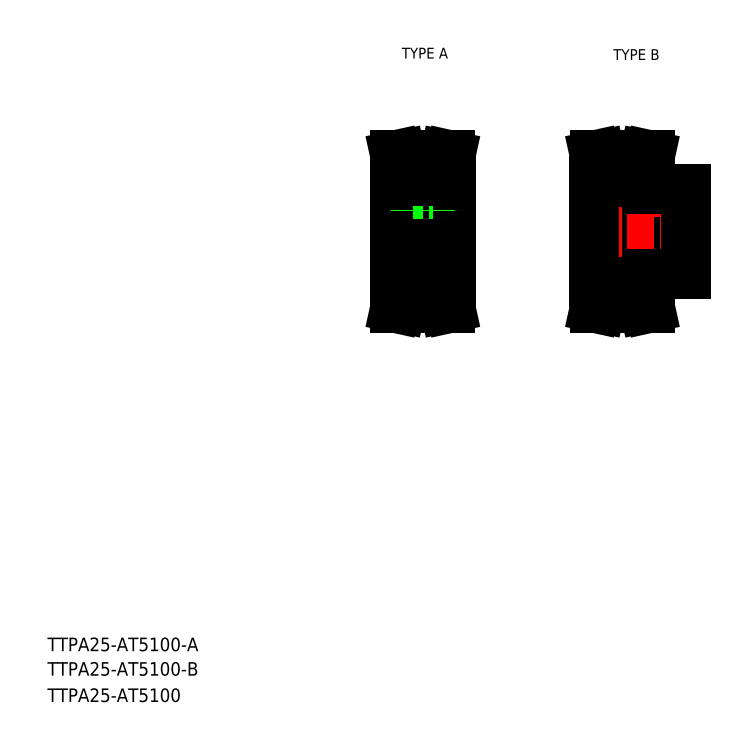
<metadata>
{"format":"dxf","ext":"dxf","renderer":"ezdxf+matplotlib","layout":"modelspace","background":"white","min_lineweight":24,"dpi":150}
</metadata>
<code>
0
SECTION
2
ENTITIES
0
TEXT
8
0
10
10
20
25
30
0
40
4
1
TTPA25-AT5100-A
0
TEXT
8
0
10
10
20
10
30
0
40
4
1
TTPA25-AT5100
0
TEXT
8
0
10
114.6
20
199.9
30
0
40
3.2
1
TYPE A
0
TEXT
8
0
10
177
20
199.5
30
0
40
3.2
1
TYPE B
0
TEXT
8
0
10
10
20
17.76
30
0
40
4
1
TTPA25-AT5100-B
0
LINE
8
CENTER
10
109.5
20
148.8
30
0
11
132
21
148.8
31
0
0
LINE
8
0
10
117.8
20
166.3
30
0
11
117.8
21
160
31
0
0
LINE
8
0
10
123.8
20
166.3
30
0
11
123.8
21
160
31
0
0
LINE
8
0
10
112.5
20
148.8
30
0
11
112.5
21
163.8
31
0
0
LINE
8
0
10
129
20
148.8
30
0
11
129
21
163.8
31
0
0
LINE
8
CENTER
10
120.8
20
168.7
30
0
11
120.8
21
148.8
31
0
0
LINE
8
0
10
129
20
148.8
30
0
11
129
21
133.8
31
0
0
LINE
8
0
10
112.5
20
148.8
30
0
11
112.5
21
133.8
31
0
0
LINE
8
0
10
112.5
20
142.8
30
0
11
129
21
142.8
31
0
0
LINE
8
0
10
112.5
20
133.8
30
0
11
115
21
133.8
31
0
0
LINE
8
0
10
129
20
133.8
30
0
11
126.6
21
133.8
31
0
0
LINE
8
0
10
112.5
20
154.8
30
0
11
129
21
154.8
31
0
0
LINE
8
0
10
118.8
20
160
30
0
11
118.8
21
154.8
31
0
0
LINE
8
0
10
119.2
20
160
30
0
11
119.2
21
154.8
31
0
0
LINE
8
0
10
122.4
20
160
30
0
11
122.4
21
154.8
31
0
0
LINE
8
0
10
122.8
20
160
30
0
11
122.8
21
154.8
31
0
0
LINE
8
0
10
117.8
20
160
30
0
11
123.8
21
160
31
0
0
LINE
8
0
10
115
20
168.1
30
0
11
114.3
21
171.3
31
0
0
LINE
8
0
10
113.4
20
168
30
0
11
112.6
21
171.3
31
0
0
LINE
8
0
10
128.2
20
168
30
0
11
128.9
21
171.3
31
0
0
LINE
8
0
10
126.6
20
168.1
30
0
11
127.3
21
171.3
31
0
0
LINE
8
0
10
112.5
20
163.8
30
0
11
115
21
163.8
31
0
0
LINE
8
CENTER
10
112.5
20
168.7
30
0
11
129.1
21
168.7
31
0
0
LINE
8
0
10
113.4
20
163.8
30
0
11
113.4
21
168
31
0
0
LINE
8
0
10
115
20
163.8
30
0
11
115
21
168.1
31
0
0
LINE
8
0
10
115
20
168.1
30
0
11
126.6
21
168.1
31
0
0
LINE
8
0
10
128.2
20
163.8
30
0
11
128.2
21
168
31
0
0
LINE
8
0
10
126.6
20
163.8
30
0
11
126.6
21
168.1
31
0
0
LINE
8
0
10
129
20
163.8
30
0
11
126.6
21
163.8
31
0
0
LINE
8
0
10
115
20
166.3
30
0
11
126.6
21
166.3
31
0
0
LINE
8
0
10
114.3
20
171.3
30
0
11
112.6
21
171.3
31
0
0
LINE
8
0
10
127.3
20
171.3
30
0
11
128.9
21
171.3
31
0
0
LINE
8
0
10
171.4
20
142.8
30
0
11
198.4
21
142.8
31
0
0
LINE
8
0
10
187.9
20
136.3
30
0
11
198.4
21
136.3
31
0
0
LINE
8
0
10
187.9
20
161.3
30
0
11
198.4
21
161.3
31
0
0
LINE
8
0
10
171.4
20
154.8
30
0
11
198.4
21
154.8
31
0
0
LINE
8
CENTER
10
168.4
20
148.8
30
0
11
201.4
21
148.8
31
0
0
LINE
8
0
10
187.9
20
136.3
30
0
11
187.9
21
133.8
31
0
0
LINE
8
0
10
190.4
20
161.3
30
0
11
190.4
21
154.8
31
0
0
LINE
8
0
10
190.8
20
161.3
30
0
11
190.8
21
154.8
31
0
0
LINE
8
0
10
194.1
20
161.3
30
0
11
194.1
21
154.8
31
0
0
LINE
8
0
10
194.4
20
161.3
30
0
11
194.4
21
154.8
31
0
0
LINE
8
CENTER
10
192.4
20
164.3
30
0
11
192.4
21
151.8
31
0
0
LINE
8
0
10
187.9
20
161.3
30
0
11
187.9
21
163.8
31
0
0
LINE
8
0
10
198.4
20
136.3
30
0
11
198.4
21
148.8
31
0
0
LINE
8
0
10
198.4
20
161.3
30
0
11
198.4
21
148.8
31
0
0
LINE
8
CENTER
10
112.5
20
128.9
30
0
11
129.1
21
128.9
31
0
0
LINE
8
0
10
127.3
20
126.3
30
0
11
128.9
21
126.3
31
0
0
LINE
8
0
10
115
20
129.5
30
0
11
126.6
21
129.5
31
0
0
LINE
8
0
10
126.6
20
133.8
30
0
11
126.6
21
129.5
31
0
0
LINE
8
0
10
126.6
20
129.5
30
0
11
127.3
21
126.3
31
0
0
LINE
8
0
10
128.2
20
133.8
30
0
11
128.2
21
129.7
31
0
0
LINE
8
0
10
128.2
20
129.7
30
0
11
128.9
21
126.3
31
0
0
LINE
8
0
10
115
20
131.3
30
0
11
126.6
21
131.3
31
0
0
LINE
8
0
10
115
20
133.8
30
0
11
115
21
129.5
31
0
0
LINE
8
0
10
113.4
20
133.8
30
0
11
113.4
21
129.7
31
0
0
LINE
8
0
10
113.4
20
129.7
30
0
11
112.6
21
126.3
31
0
0
LINE
8
0
10
115
20
129.5
30
0
11
114.3
21
126.3
31
0
0
LINE
8
0
10
114.3
20
126.3
30
0
11
112.6
21
126.3
31
0
0
LINE
8
0
10
171.4
20
148.8
30
0
11
171.4
21
163.8
31
0
0
LINE
8
CENTER
10
171.4
20
168.7
30
0
11
188
21
168.7
31
0
0
LINE
8
0
10
186.2
20
171.3
30
0
11
187.8
21
171.3
31
0
0
LINE
8
0
10
173.9
20
168.1
30
0
11
185.5
21
168.1
31
0
0
LINE
8
0
10
173.9
20
166.3
30
0
11
185.5
21
166.3
31
0
0
LINE
8
0
10
172.3
20
168
30
0
11
171.5
21
171.3
31
0
0
LINE
8
0
10
173.9
20
168.1
30
0
11
173.2
21
171.3
31
0
0
LINE
8
0
10
173.2
20
171.3
30
0
11
171.5
21
171.3
31
0
0
LINE
8
0
10
185.5
20
168.1
30
0
11
186.2
21
171.3
31
0
0
LINE
8
0
10
187.1
20
168
30
0
11
187.8
21
171.3
31
0
0
LINE
8
0
10
187.9
20
163.8
30
0
11
185.5
21
163.8
31
0
0
LINE
8
0
10
171.4
20
163.8
30
0
11
173.9
21
163.8
31
0
0
LINE
8
0
10
185.5
20
163.8
30
0
11
185.5
21
168.1
31
0
0
LINE
8
0
10
187.1
20
163.8
30
0
11
187.1
21
168
31
0
0
LINE
8
0
10
173.9
20
163.8
30
0
11
173.9
21
168.1
31
0
0
LINE
8
0
10
172.3
20
163.8
30
0
11
172.3
21
168
31
0
0
LINE
8
0
10
171.4
20
148.8
30
0
11
171.4
21
133.8
31
0
0
LINE
8
0
10
186.2
20
126.3
30
0
11
187.8
21
126.3
31
0
0
LINE
8
CENTER
10
171.4
20
128.9
30
0
11
188
21
128.9
31
0
0
LINE
8
0
10
187.9
20
133.8
30
0
11
185.5
21
133.8
31
0
0
LINE
8
0
10
173.9
20
131.3
30
0
11
185.5
21
131.3
31
0
0
LINE
8
0
10
173.9
20
129.5
30
0
11
185.5
21
129.5
31
0
0
LINE
8
0
10
172.3
20
133.8
30
0
11
172.3
21
129.7
31
0
0
LINE
8
0
10
173.9
20
133.8
30
0
11
173.9
21
129.5
31
0
0
LINE
8
0
10
173.2
20
126.3
30
0
11
171.5
21
126.3
31
0
0
LINE
8
0
10
173.9
20
129.5
30
0
11
173.2
21
126.3
31
0
0
LINE
8
0
10
172.3
20
129.7
30
0
11
171.5
21
126.3
31
0
0
LINE
8
0
10
171.4
20
133.8
30
0
11
173.9
21
133.8
31
0
0
LINE
8
0
10
185.5
20
133.8
30
0
11
185.5
21
129.5
31
0
0
LINE
8
0
10
185.5
20
129.5
30
0
11
186.2
21
126.3
31
0
0
LINE
8
0
10
187.1
20
133.8
30
0
11
187.1
21
129.7
31
0
0
LINE
8
0
10
187.1
20
129.7
30
0
11
187.8
21
126.3
31
0
0
ENDSEC
0
EOF

</code>
